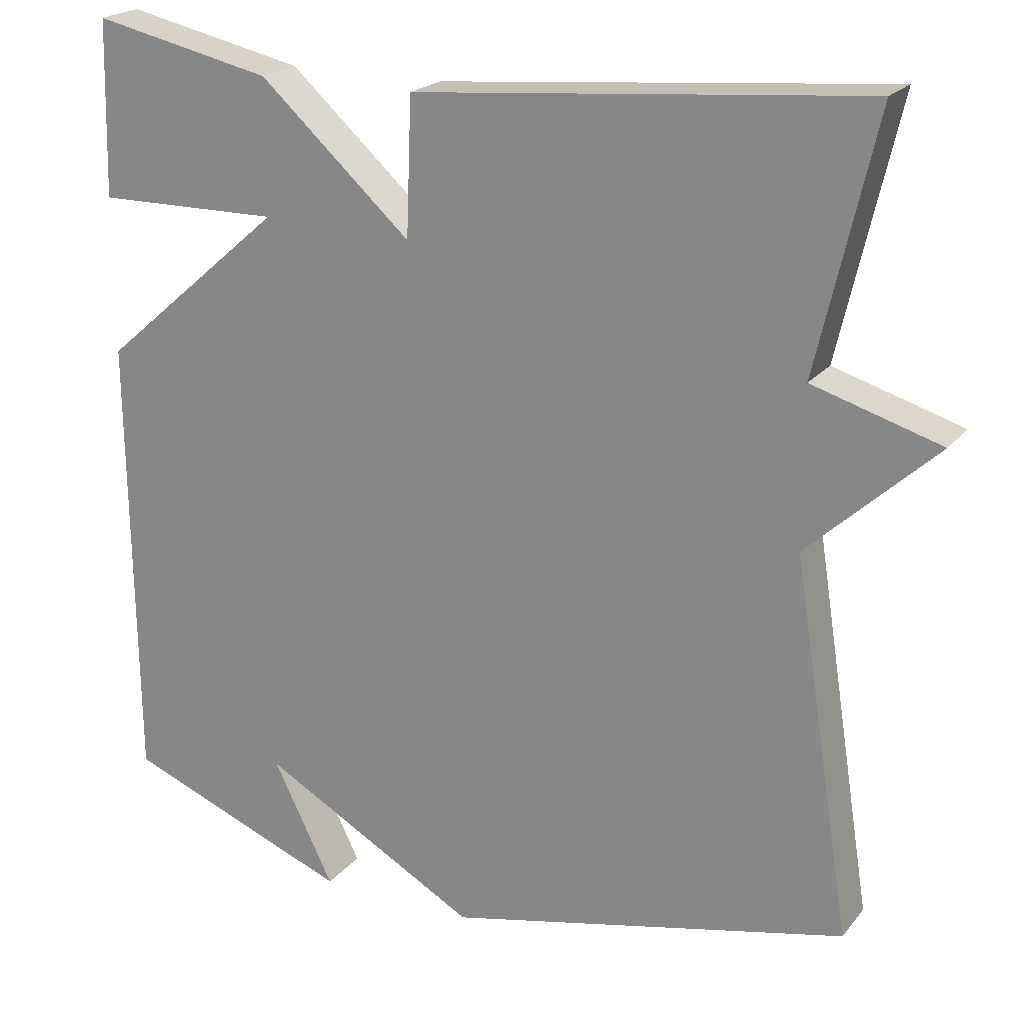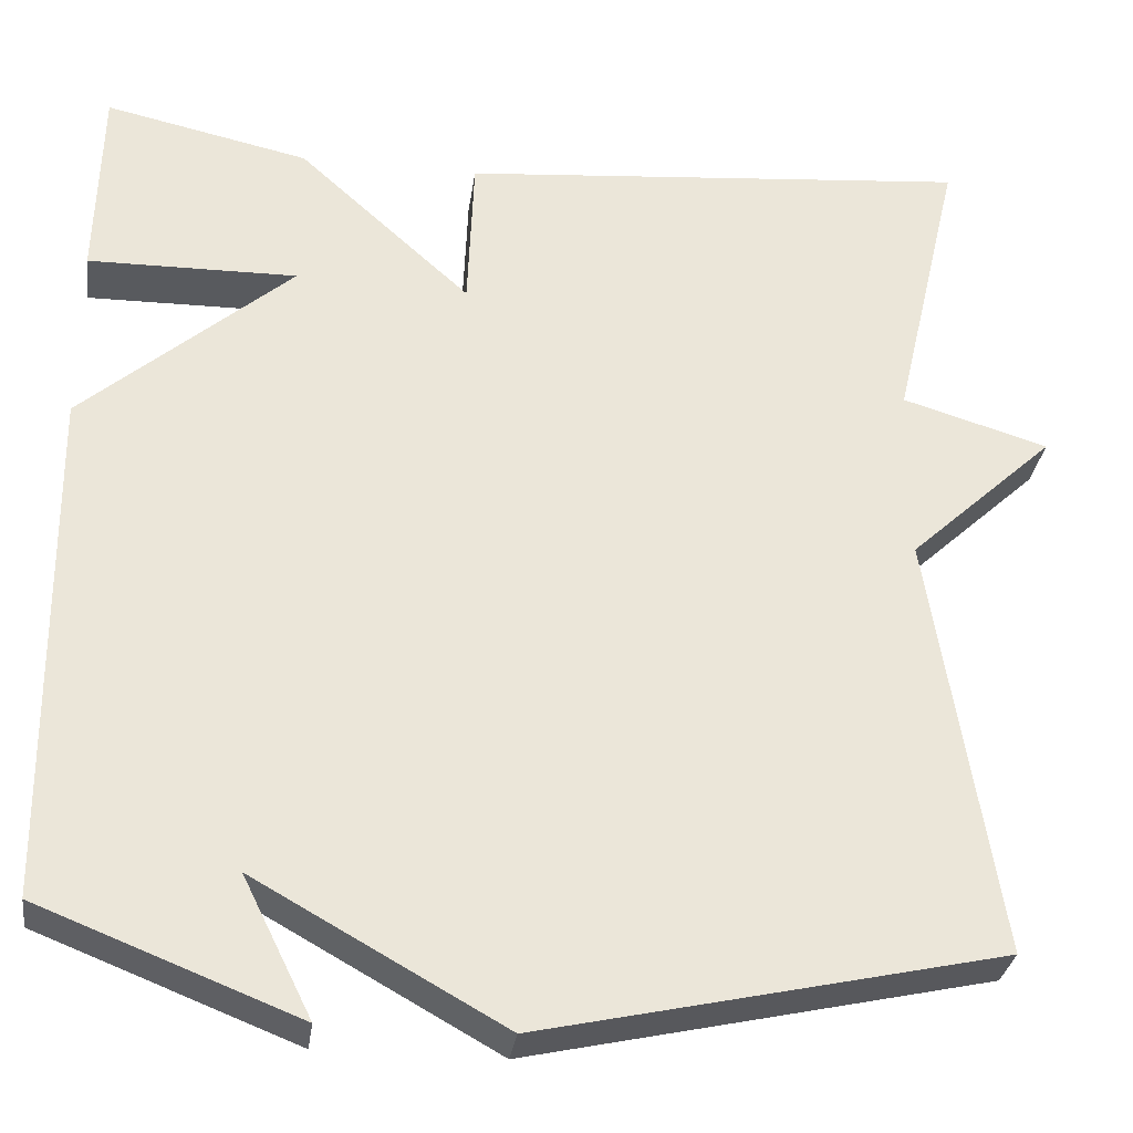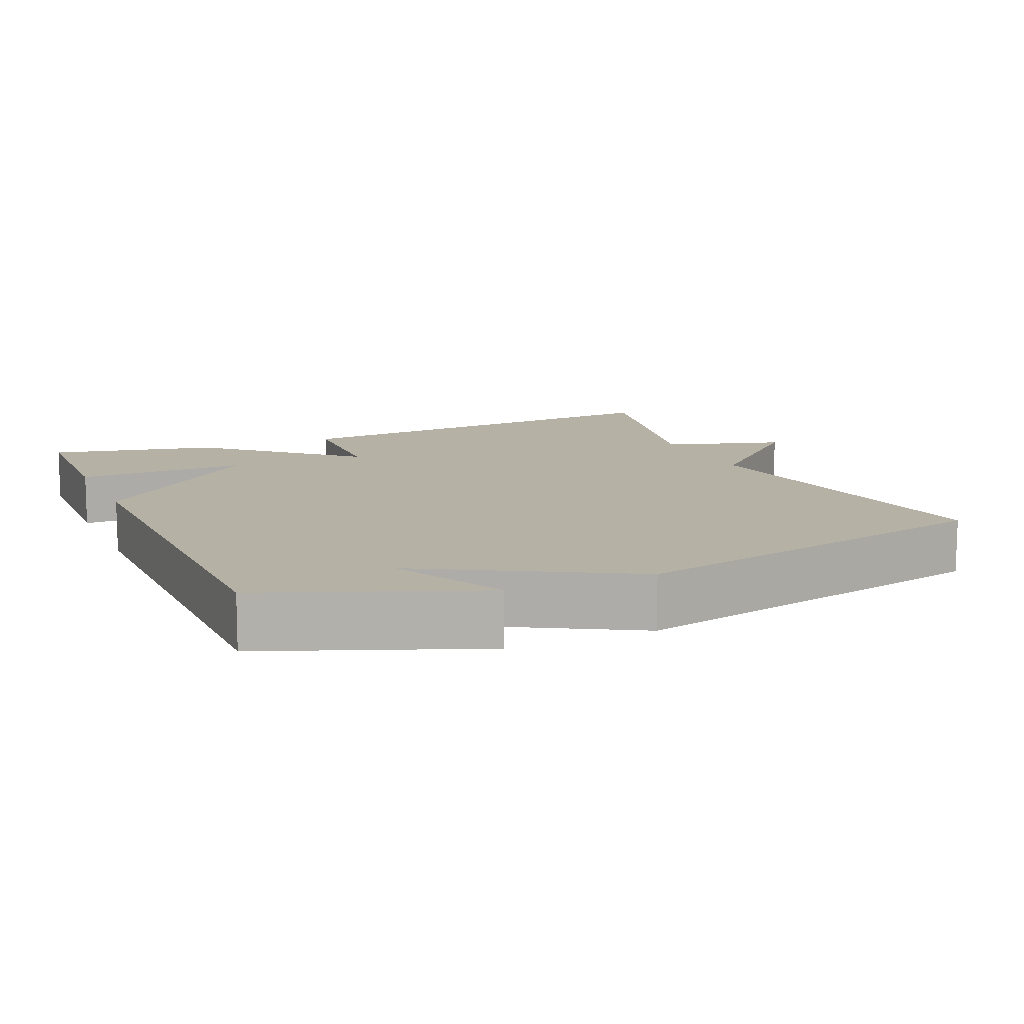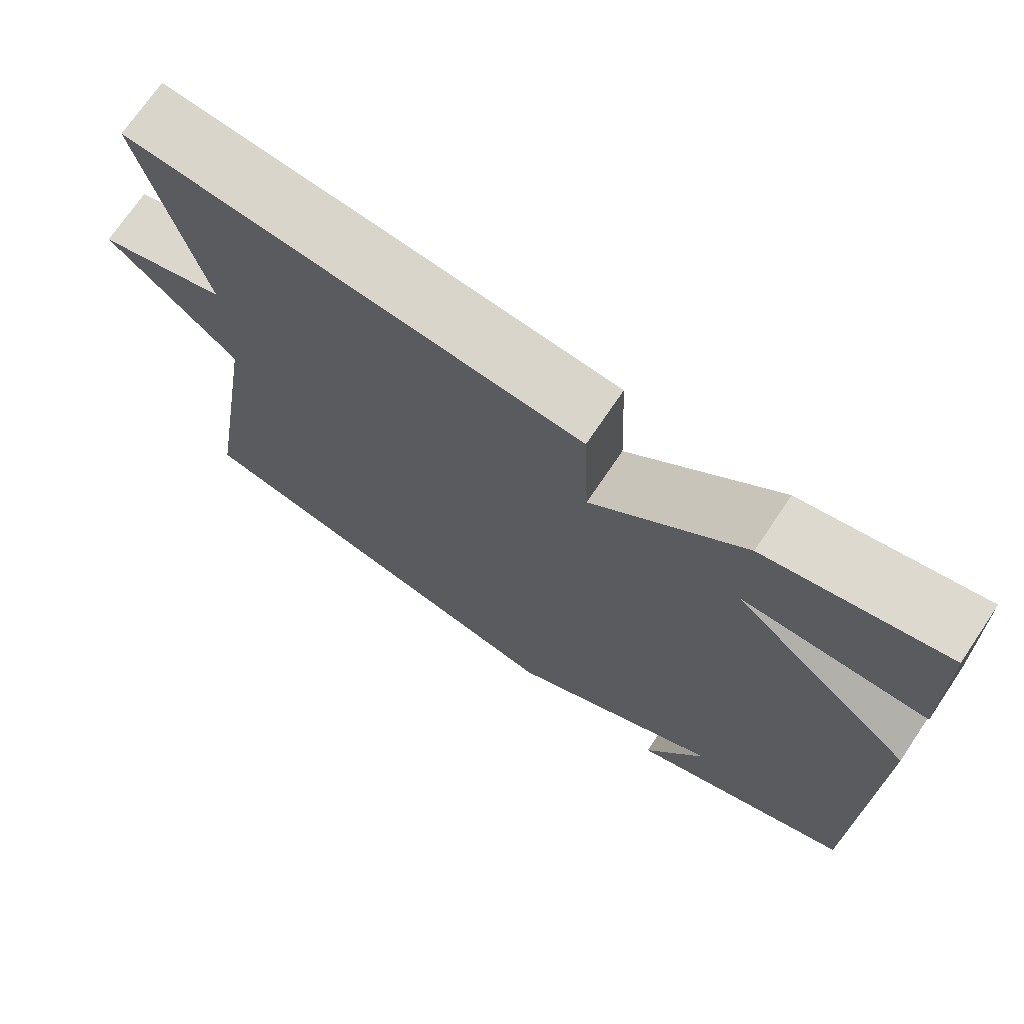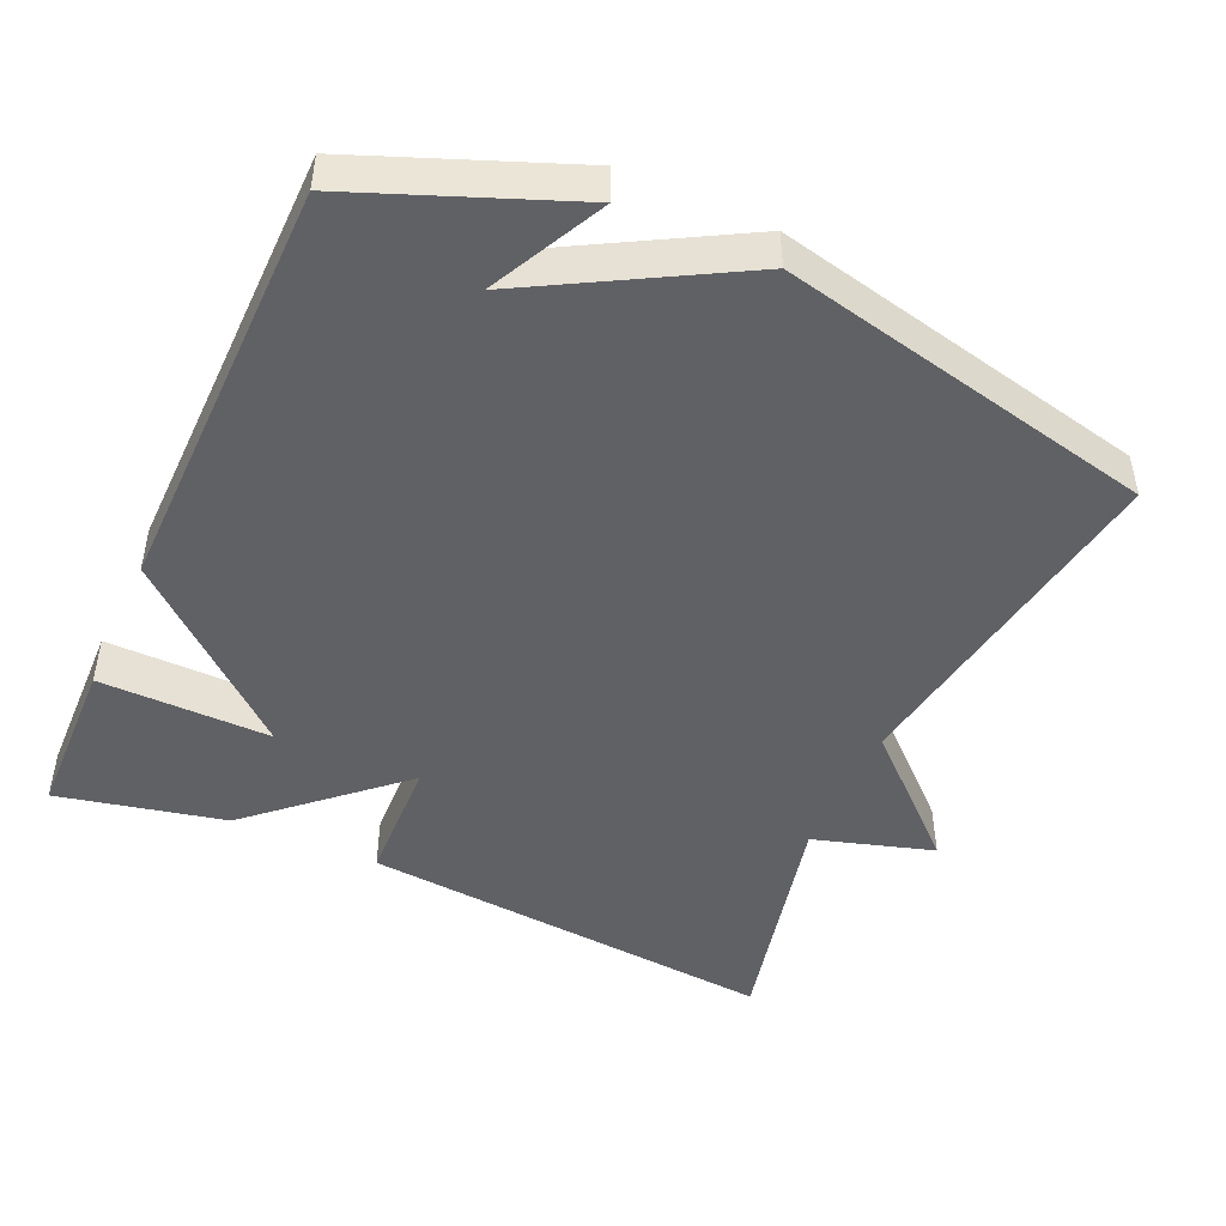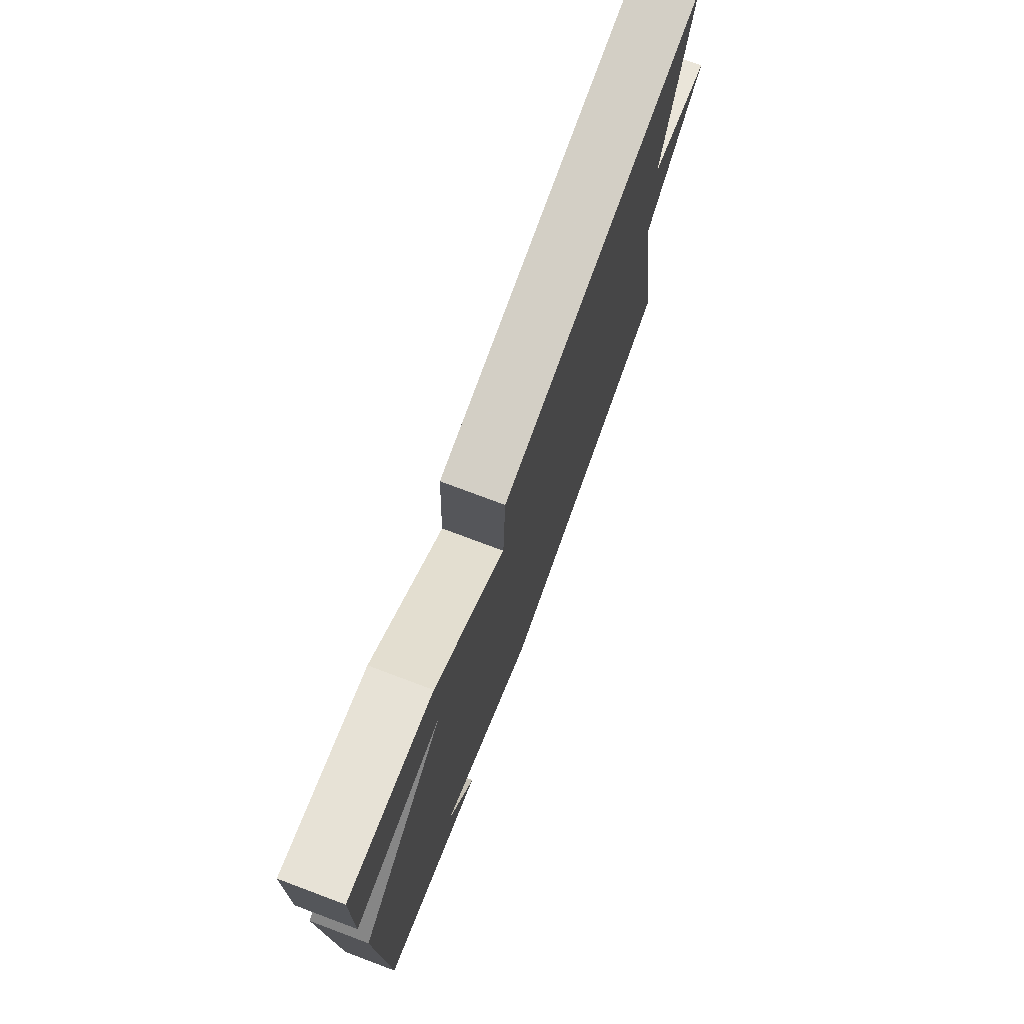
<metadata>
{"format":"obj","ext":"obj","renderer":"f3d","projection":"perspective","resolution":1024,"background":"white","views":[{"elev":21.1,"azim":-152.4,"up":"+Z"},{"elev":-30.9,"azim":172.1,"up":"+Z"},{"elev":11.8,"azim":156.4,"up":"+Y"},{"elev":72.1,"azim":34.0,"up":"+Z"},{"elev":-47.1,"azim":155.8,"up":"+Y"},{"elev":76.1,"azim":110.5,"up":"+Z"}]}
</metadata>
<code>
v -0.5 0.07 0.5
v 0.072 0.07 0.45
v 0.079 0.07 0.275
v 0.272 0.07 0.45
v 0.5 0.07 0.5
v 0.506 0.07 0.277
v 0.272 0.07 0.28
v 0.506 0.07 0.077
v 0.5 0.07 -0.5
v 0.212 0.07 -0.613
v 0.289 0.07 -0.458
v 0.012 0.07 -0.613
v -0.5 0.07 -0.5
v -0.425 0.07 -0.024
v -0.588 0.07 0.127
v -0.425 0.07 0.176
v -0.5 0 0.5
v 0.072 0 0.45
v 0.079 0 0.275
v 0.272 0 0.45
v 0.5 0 0.5
v 0.506 0 0.277
v 0.272 0 0.28
v 0.506 0 0.077
v 0.5 0 -0.5
v 0.212 0 -0.613
v 0.289 0 -0.458
v 0.012 0 -0.613
v -0.5 0 -0.5
v -0.425 0 -0.024
v -0.588 0 0.127
v -0.425 0 0.176
f 14 15 16
f 11 12 13 14
f 11 14 16
f 9 10 11
f 9 11 16
f 8 9 16
f 7 8 16
f 4 5 6 7
f 3 4 7
f 3 7 16
f 1 2 3 16
f 32 31 30
f 30 29 28 27
f 32 30 27
f 27 26 25
f 32 27 25
f 32 25 24
f 32 24 23
f 23 22 21 20
f 23 20 19
f 32 23 19
f 32 19 18 17
f 1 17 18 2
f 2 18 19 3
f 3 19 20 4
f 4 20 21 5
f 5 21 22 6
f 6 22 23 7
f 7 23 24 8
f 8 24 25 9
f 9 25 26 10
f 10 26 27 11
f 11 27 28 12
f 12 28 29 13
f 13 29 30 14
f 14 30 31 15
f 15 31 32 16
f 16 32 17 1

</code>
